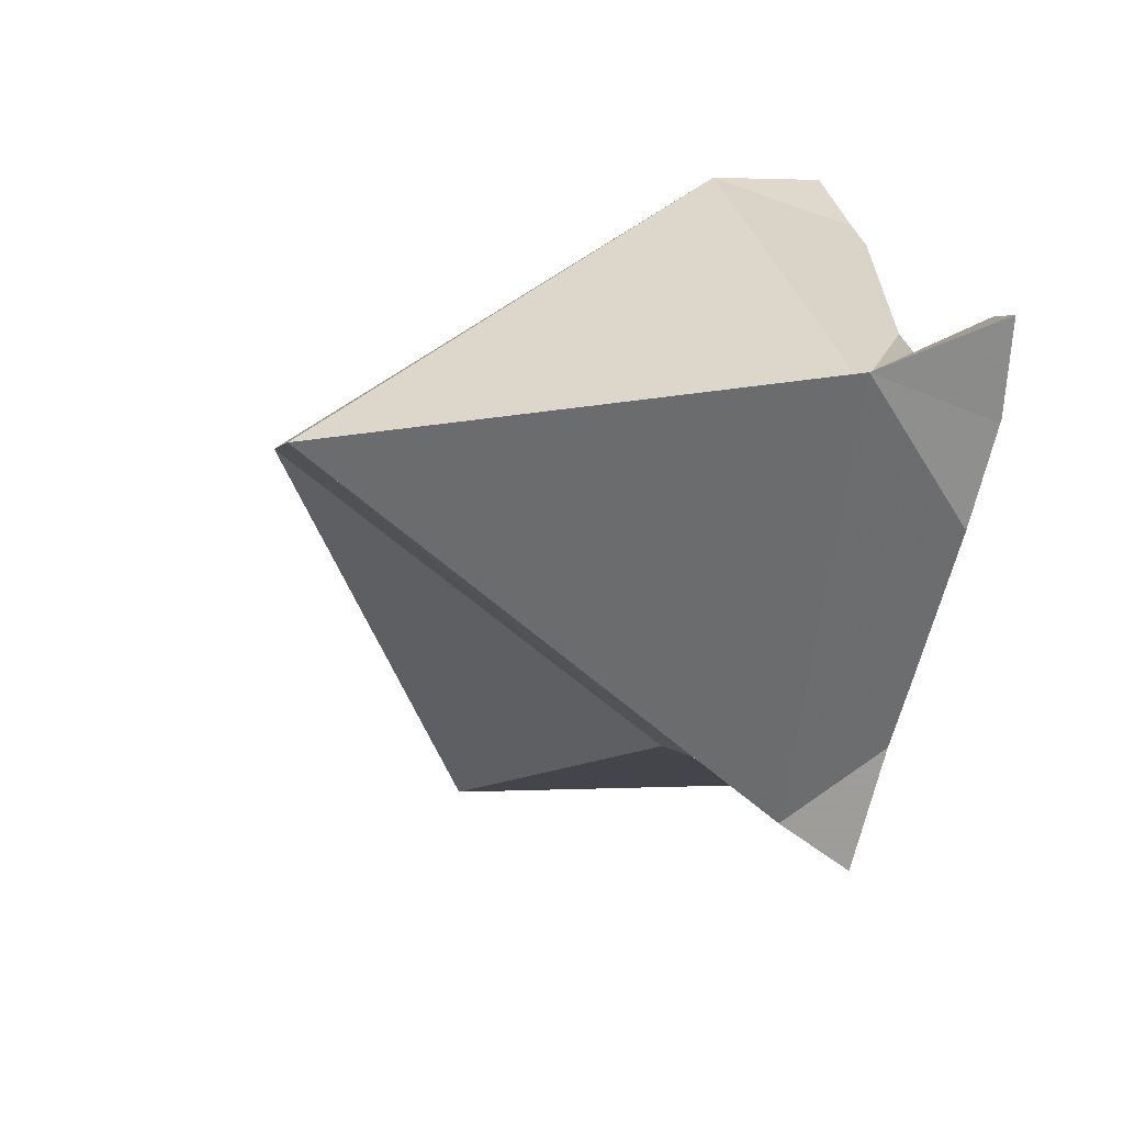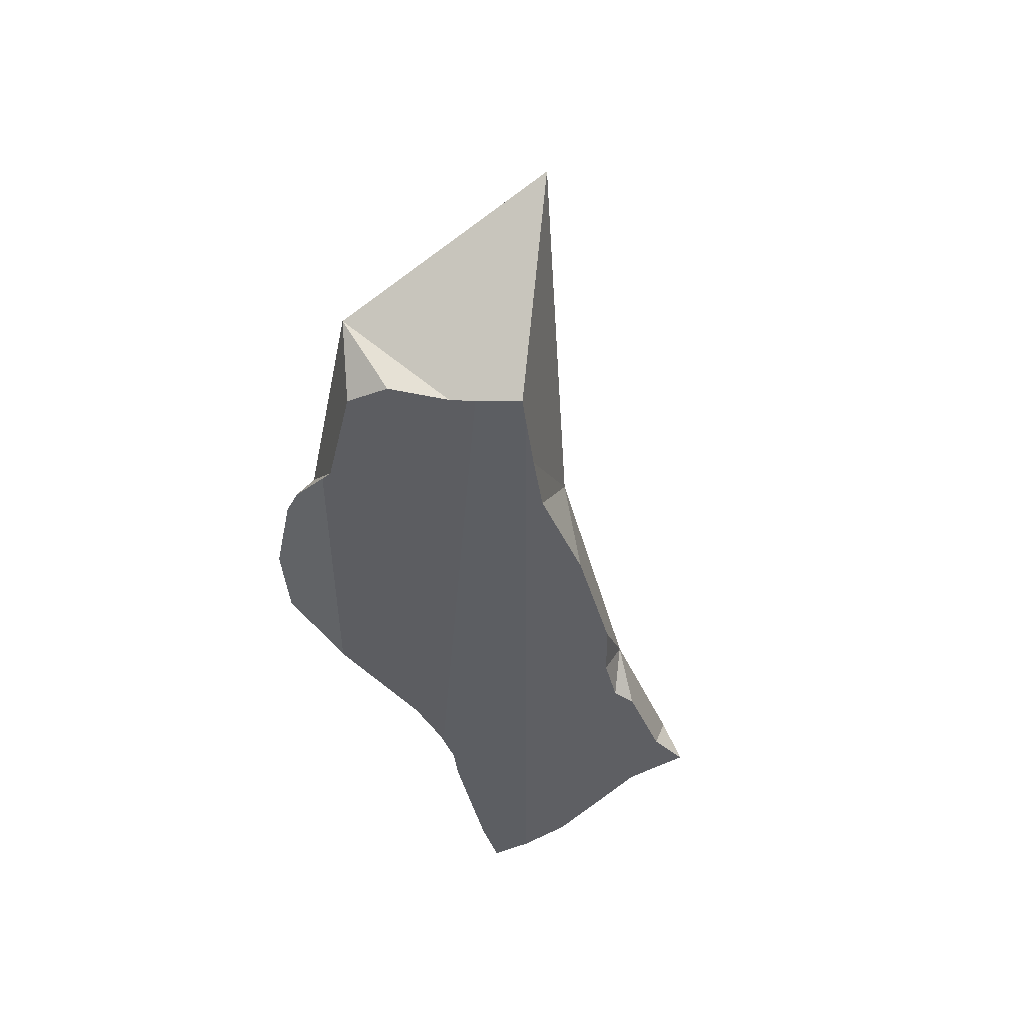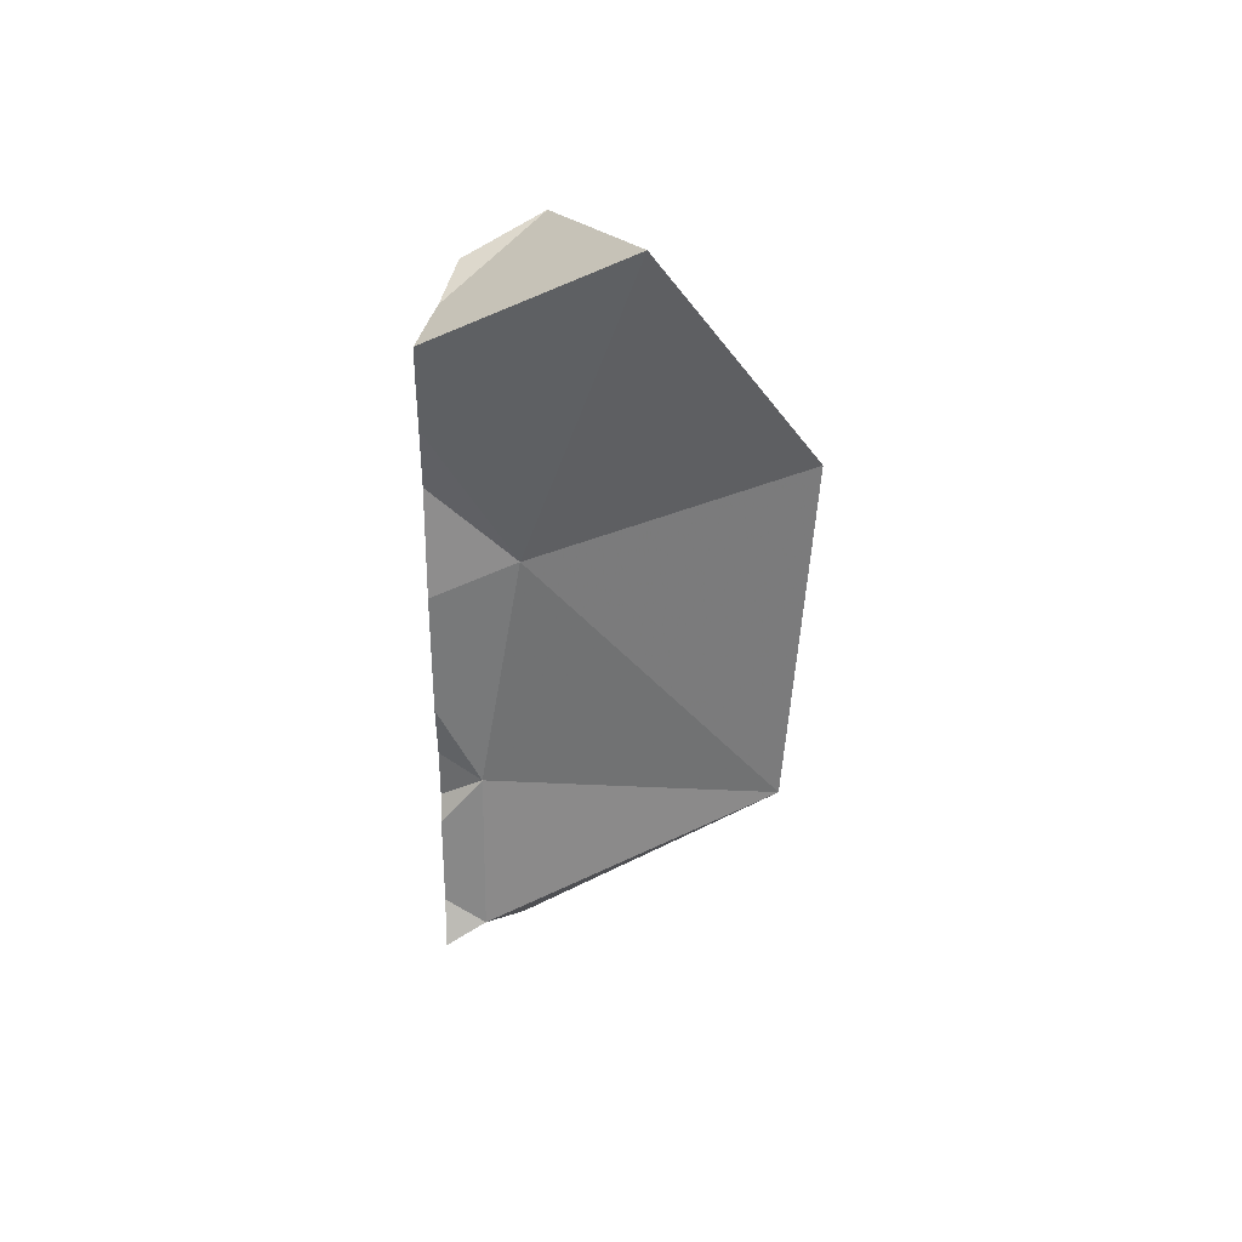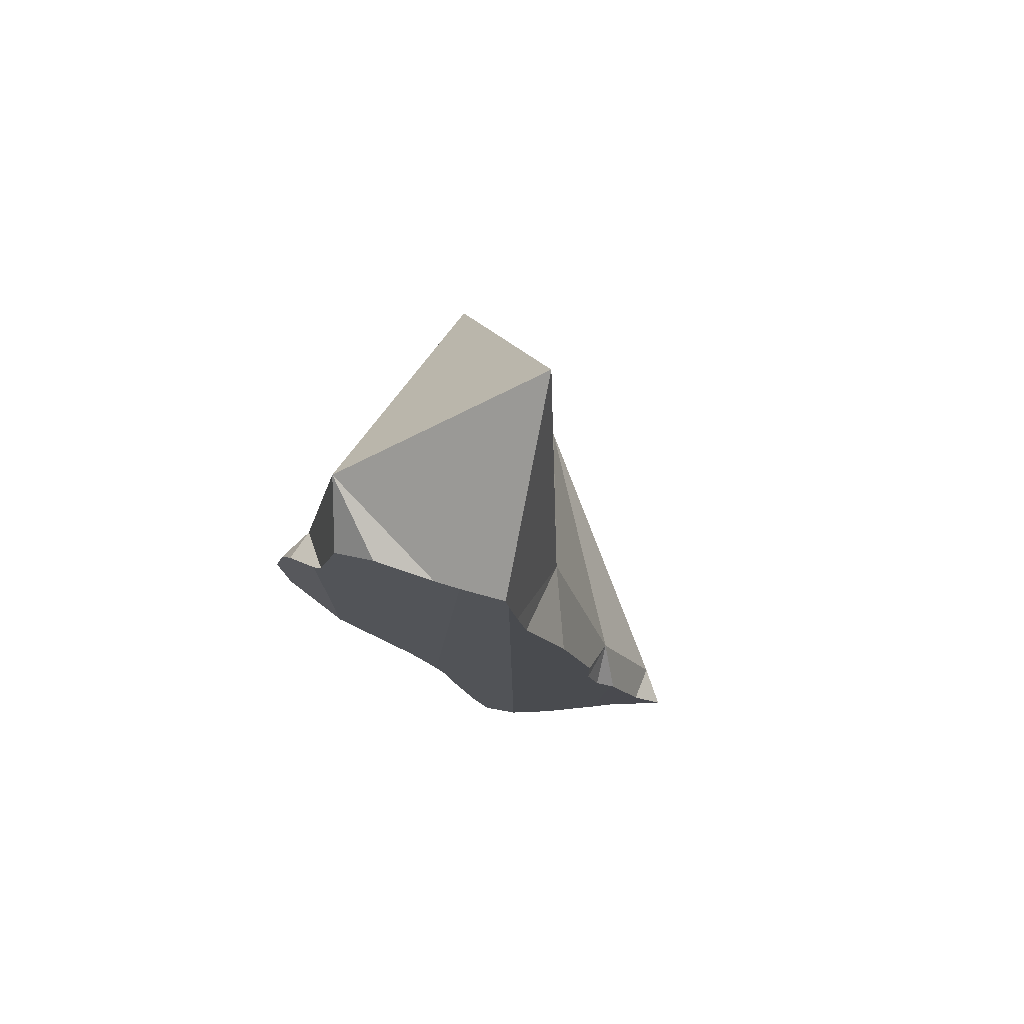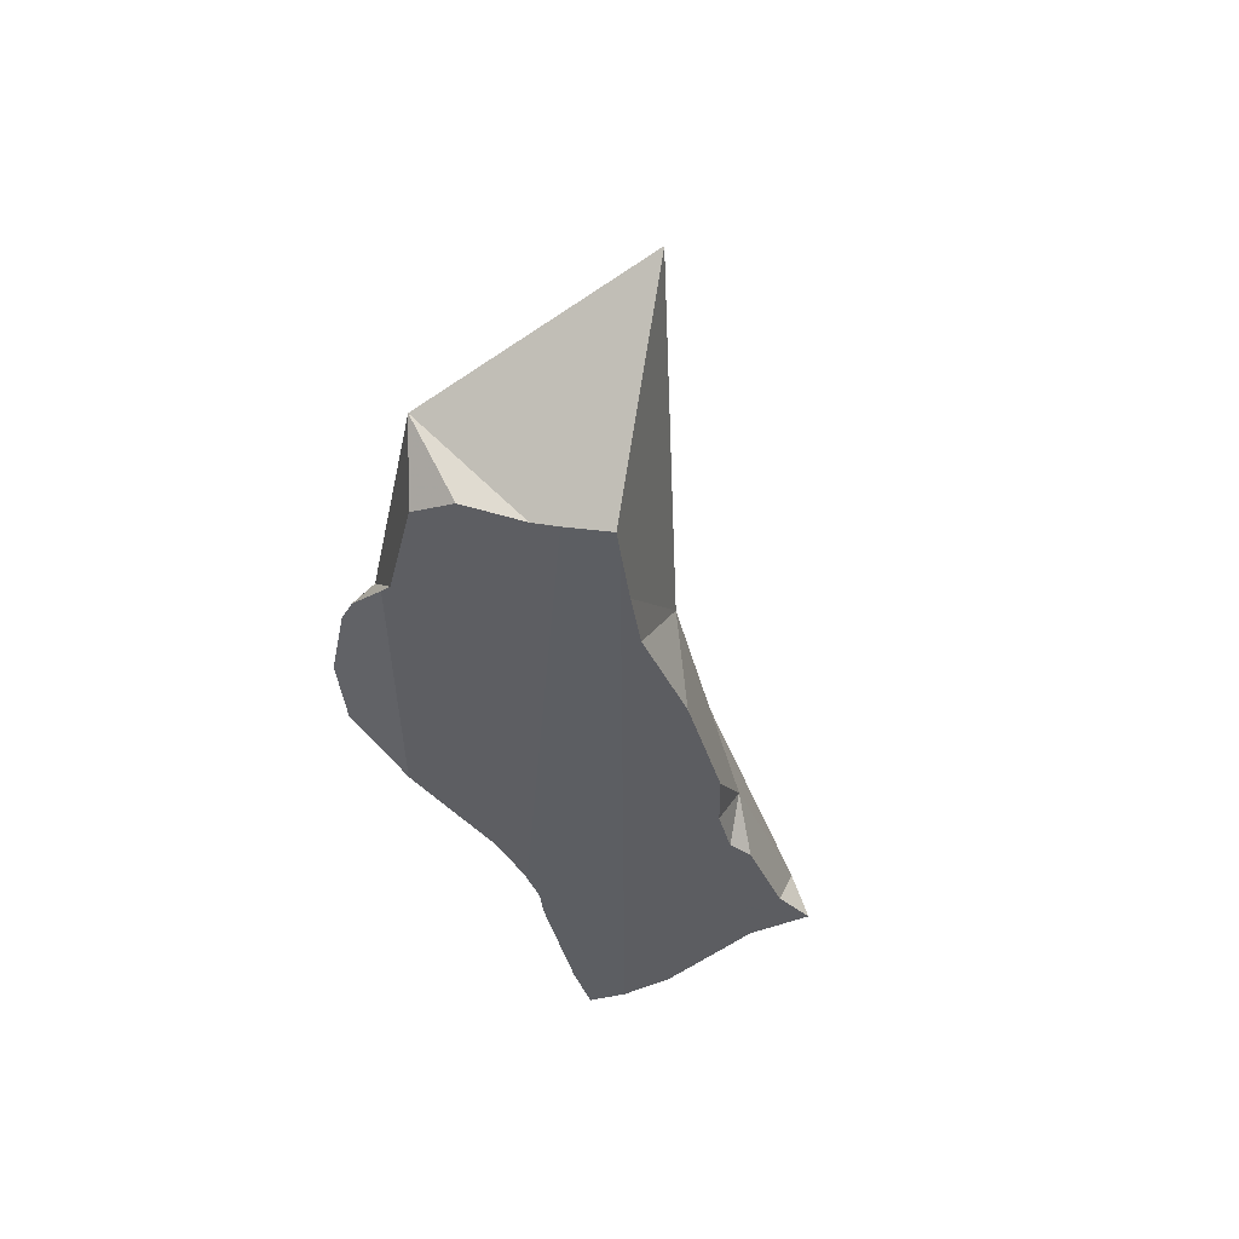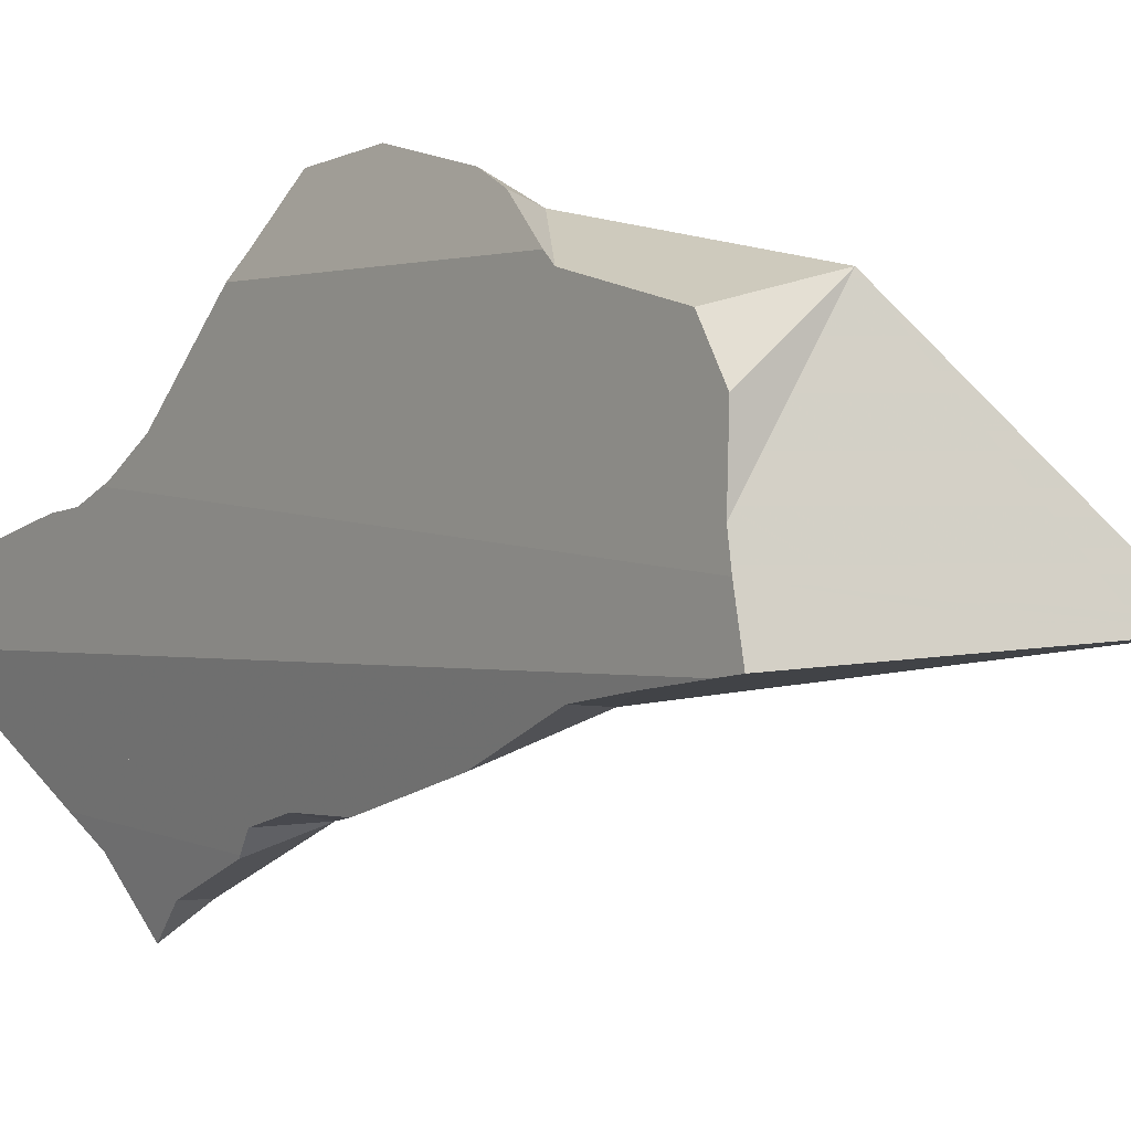
<metadata>
{"format":"obj","ext":"obj","renderer":"f3d","projection":"perspective","resolution":1024,"background":"white","views":[{"elev":-16.6,"azim":174.6,"up":"+Y"},{"elev":48.3,"azim":-77.4,"up":"+Z"},{"elev":48.1,"azim":13.0,"up":"+Z"},{"elev":76.3,"azim":-72.1,"up":"+Z"},{"elev":53.8,"azim":-73.3,"up":"+Z"},{"elev":0.6,"azim":-38.0,"up":"+Y"}]}
</metadata>
<code>
v -0.2109 -0.0008185 0.06623
v -0.2109 0.003036 0.01952
v -0.2109 0.007303 -0.0322
v -0.2109 0.000723 0.01967
v -0.2109 0.01164 -0.08472
v -0.2109 0.01175 -0.08614
v -0.2109 0.01261 -0.0841
v -0.2108 0.008561 -0.09362
v -0.2108 0.005968 0.06503
v -0.2108 -0.01287 0.06858
v -0.2108 0.00756 -0.1021
v -0.2108 -0.01367 0.06256
v -0.2108 -0.01389 0.02895
v -0.2107 0.0005623 -0.09162
v -0.2107 0.01994 -0.07272
v -0.2107 -0.0003799 -0.1346
v -0.2107 -0.0142 -0.03458
v -0.2107 -0.0143 -0.03461
v -0.2106 -0.01207 -0.08548
v -0.2106 -0.004874 -0.1474
v -0.2106 -0.01463 -0.08544
v -0.2106 0.0251 -0.03049
v -0.2106 0.02219 0.06526
v -0.2105 -0.01497 -0.1374
v -0.2105 -0.01498 -0.138
v -0.2104 0.032 0.01735
v -0.2104 -0.01541 -0.1376
v -0.2104 0.03323 0.05822
v -0.2103 0.04203 -0.05097
v -0.2103 0.04216 -0.02374
v -0.2103 0.03996 0.02938
v -0.2103 -0.01581 0.04641
v -0.2103 0.04236 0.01678
v -0.2103 0.0424 0.02669
v -0.2098 0.04412 -0.02347
v -0.2097 -0.01818 0.03085
v -0.209 0.0468 -0.04643
v -0.2078 0.05138 0.01546
v -0.2077 -0.02636 -0.1281
v -0.2071 -0.02865 0.005005
v -0.2068 0.05514 0.007241
v -0.2059 0.05829 -0.03647
v -0.2053 0.06046 -0.01728
v -0.2051 -0.03692 -0.02578
v -0.2051 -0.03717 -0.04181
v -0.2043 -0.04029 -0.05428
v -0.2041 -0.04106 -0.1079
v -0.2037 -0.04276 -0.08533
v -0.2032 -0.0448 -0.05826
v -0.203 -0.04541 -0.05879
v -0.203 -0.04548 -0.08532
v -0.2028 0.007333 -0.08622
v -0.2026 -0.04714 -0.09946
v -0.2009 -0.05365 -0.08021
v -0.1989 -0.06138 -0.08916
v -0.1987 0.04943 0.01233
v -0.1937 0.03848 0.06999
v -0.1935 -0.03933 -0.04677
v -0.1934 -0.01123 -0.1429
v -0.1902 -0.05445 -0.08584
v -0.1891 0.05694 -0.0391
v -0.1869 -0.01988 0.01327
v -0.16 -0.00794 0.1005
v -0.1243 -0.001299 -0.07957
v -0.1236 0.02826 0.01276
f 7 6 5
f 6 14 5
f 14 7 5
f 6 7 52
f 8 14 6
f 8 6 52
f 52 7 14
f 11 14 8
f 11 8 52
f 11 21 14
f 16 24 11
f 11 59 16
f 11 24 21
f 52 59 11
f 14 21 19
f 52 14 19
f 24 16 59
f 19 21 52
f 39 21 24
f 47 21 39
f 48 21 47
f 48 60 21
f 21 60 52
f 39 24 27
f 27 24 59
f 59 39 27
f 47 39 59
f 53 48 47
f 59 53 47
f 48 55 51
f 51 60 48
f 53 55 48
f 60 51 55
f 52 64 59
f 60 64 52
f 55 53 60
f 60 53 59
f 59 64 60
f 2 3 4
f 30 3 2
f 2 4 62
f 30 2 26
f 62 26 2
f 3 17 4
f 58 17 3
f 30 22 3
f 3 22 61
f 58 3 61
f 18 13 4
f 4 13 62
f 17 18 4
f 18 40 13
f 40 36 13
f 13 36 62
f 58 18 17
f 44 40 18
f 45 44 18
f 58 45 18
f 30 61 22
f 33 30 26
f 33 26 56
f 56 26 62
f 41 30 33
f 35 30 43
f 35 61 30
f 41 43 30
f 41 33 38
f 38 33 56
f 42 35 43
f 42 61 35
f 36 40 62
f 56 41 38
f 62 40 44
f 56 43 41
f 42 43 61
f 56 61 43
f 58 44 45
f 62 44 58
f 65 61 56
f 56 62 65
f 58 61 64
f 64 62 58
f 64 61 65
f 65 62 64
f 5 3 15
f 5 18 3
f 29 15 3
f 3 18 17
f 17 58 3
f 22 29 3
f 22 3 61
f 3 58 61
f 14 5 7
f 5 15 7
f 14 19 5
f 21 18 5
f 19 21 5
f 14 7 52
f 7 15 52
f 19 14 52
f 37 15 29
f 52 15 37
f 58 17 18
f 46 18 21
f 46 45 18
f 58 18 45
f 21 19 52
f 49 46 21
f 48 49 21
f 60 48 21
f 60 21 52
f 30 29 22
f 61 30 22
f 29 30 37
f 30 35 42
f 61 35 30
f 37 30 42
f 61 42 35
f 37 42 61
f 52 37 61
f 58 45 46
f 46 49 58
f 48 50 49
f 48 54 50
f 51 54 48
f 60 51 48
f 49 50 58
f 58 50 54
f 51 55 54
f 60 55 51
f 52 64 60
f 52 61 64
f 54 55 60
f 58 54 60
f 60 64 58
f 64 61 58
f 2 13 1
f 31 2 1
f 28 1 9
f 63 9 1
f 1 12 10
f 1 10 63
f 1 13 12
f 31 1 28
f 2 4 13
f 62 4 2
f 26 2 34
f 62 2 26
f 31 34 2
f 62 13 4
f 28 9 23
f 23 9 57
f 57 9 63
f 32 10 12
f 10 32 62
f 63 10 62
f 32 12 13
f 36 32 13
f 62 36 13
f 23 57 28
f 33 26 34
f 26 33 56
f 62 26 56
f 31 28 57
f 31 38 34
f 56 38 31
f 56 31 57
f 32 36 62
f 33 34 38
f 33 38 56
f 56 57 65
f 56 65 62
f 63 65 57
f 62 65 63
f 20 25 16
f 20 16 59
f 25 24 16
f 59 16 24
f 20 27 25
f 59 27 20
f 27 24 25
f 59 24 27

</code>
